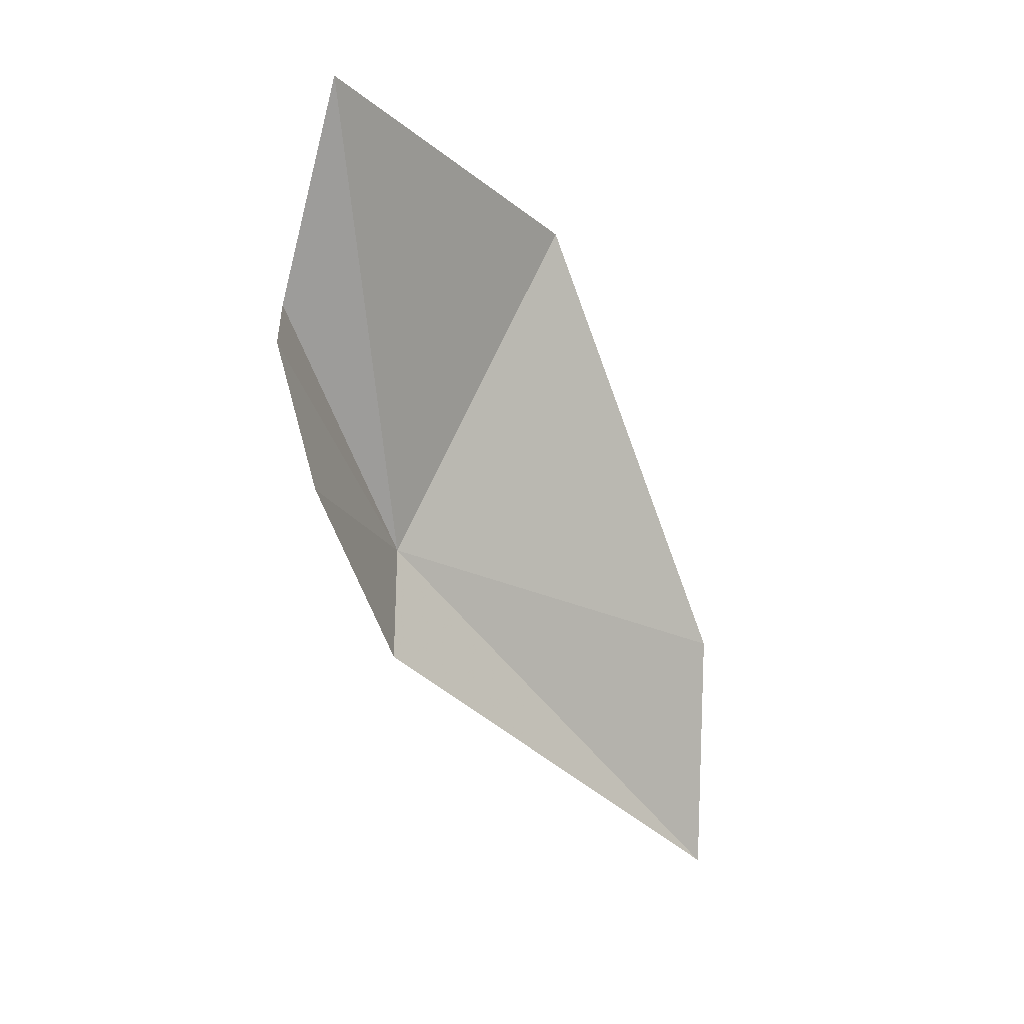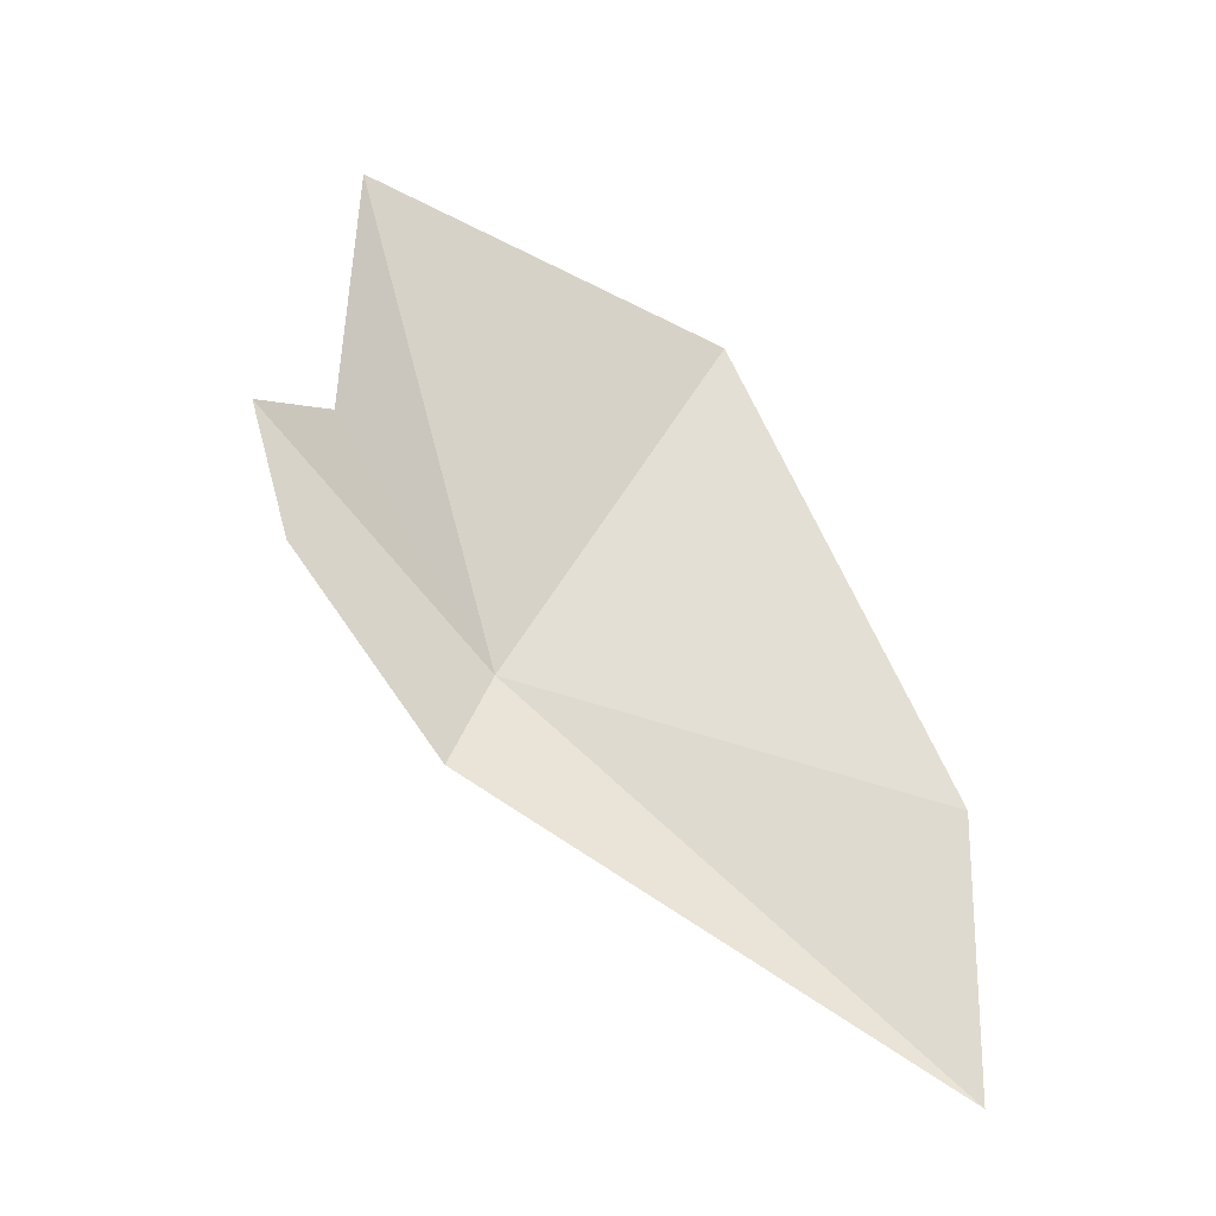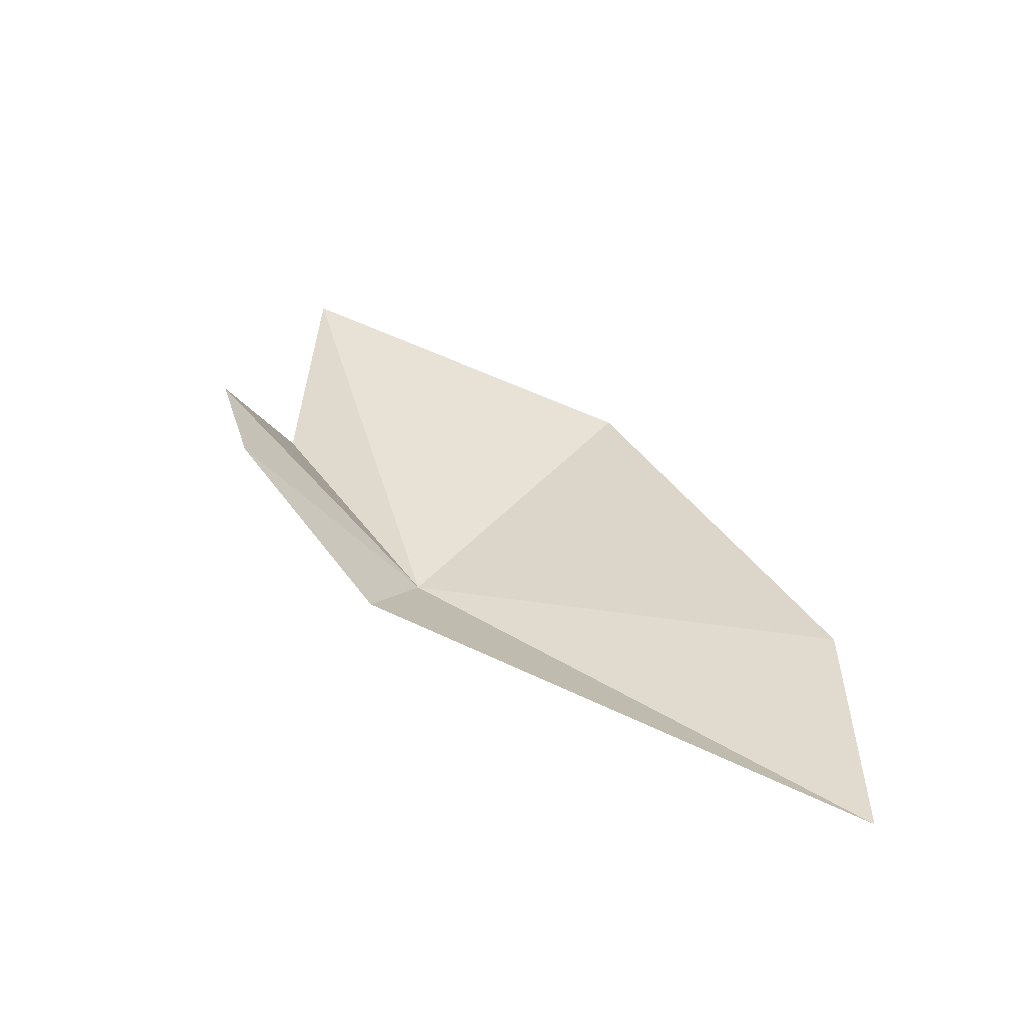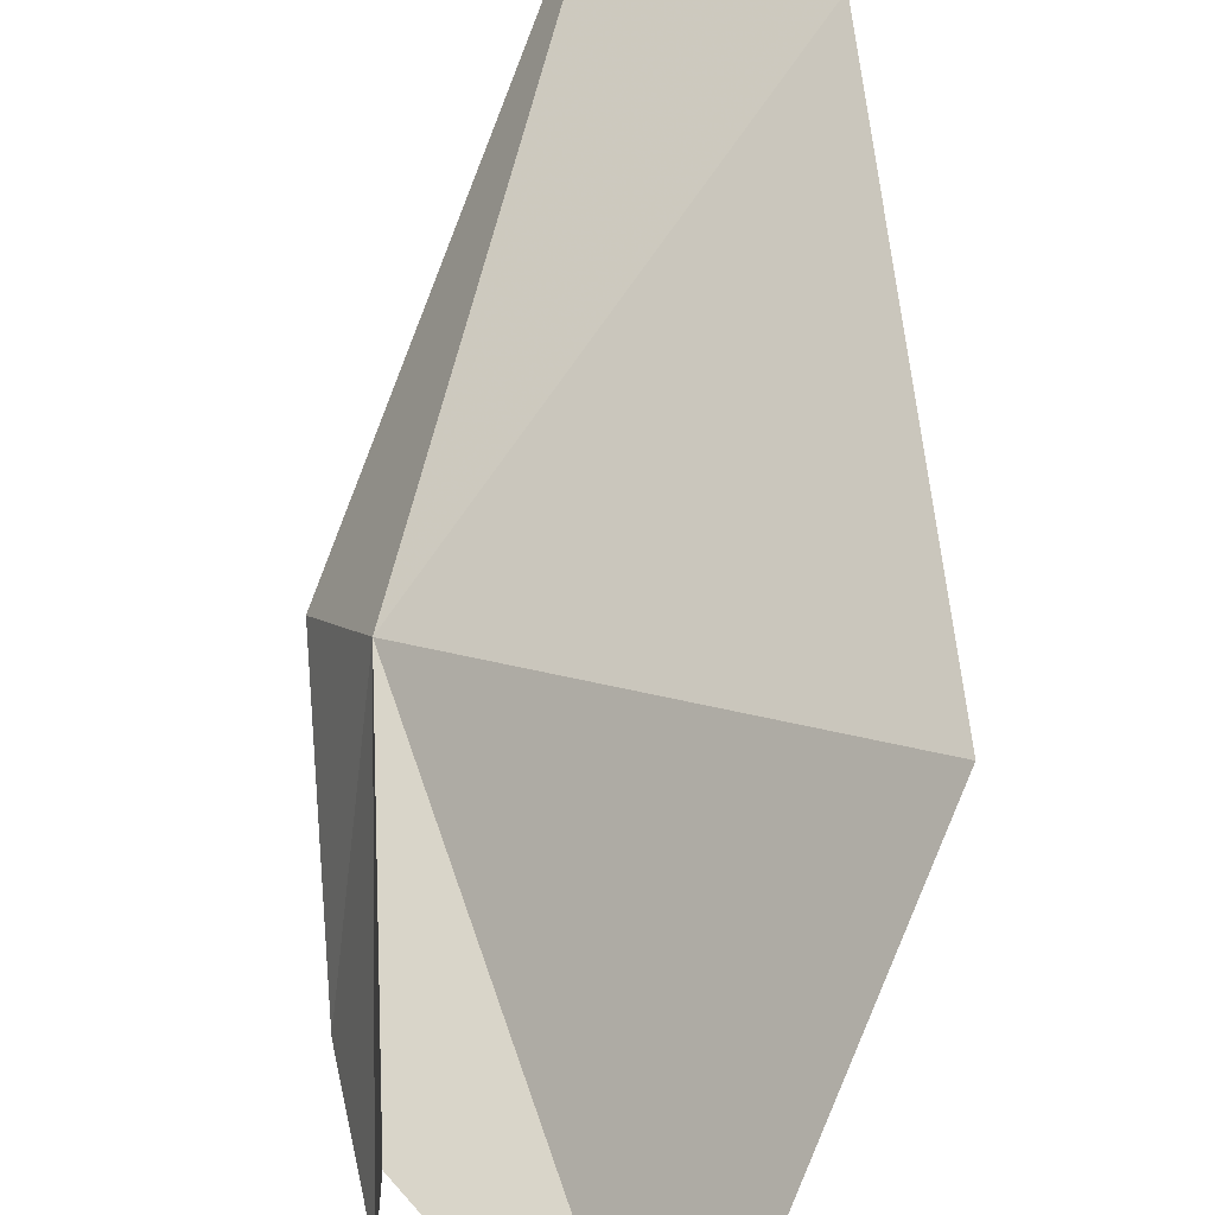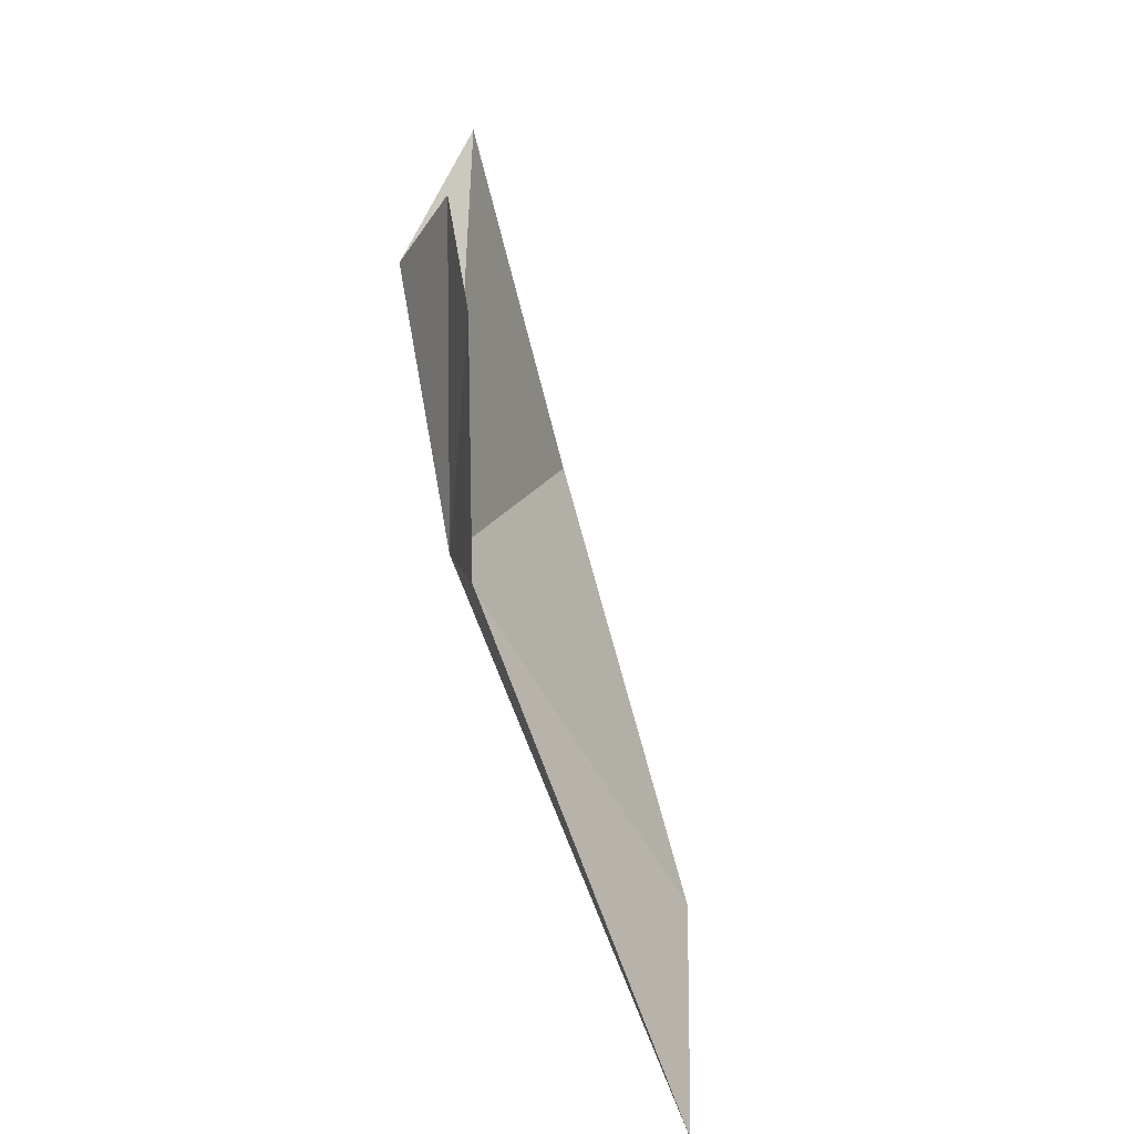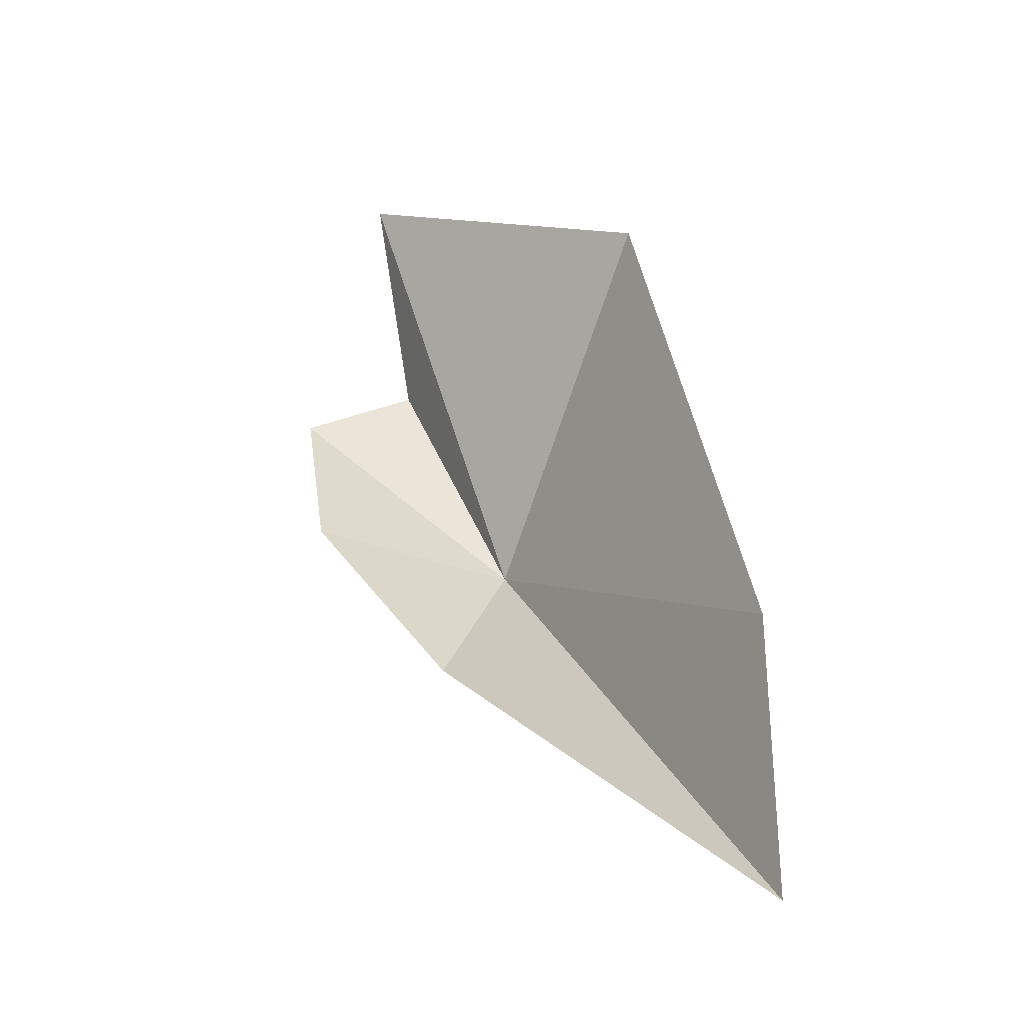
<metadata>
{"format":"obj","ext":"obj","renderer":"f3d","projection":"perspective","resolution":1024,"background":"white","views":[{"elev":3.8,"azim":179.8,"up":"+Y"},{"elev":-22.0,"azim":-144.5,"up":"+Y"},{"elev":-56.8,"azim":-141.7,"up":"+Y"},{"elev":41.5,"azim":154.6,"up":"+Z"},{"elev":-46.7,"azim":157.1,"up":"+Y"},{"elev":-17.7,"azim":-90.3,"up":"+Y"}]}
</metadata>
<code>
v 10.12 35.27 24.95
v 10.33 35.76 24.72
v 10.22 36.19 24.65
v 9.79 35.94 25.21
v 9.442 35.01 25.41
v 10.32 35.69 24.5
v 10.25 35.42 24.54
v 10.12 35.07 24.82
v 9.451 34.5 25.43
f 1 2 3
f 1 4 5
f 1 3 4
f 1 6 2
f 1 8 7
f 1 7 6
f 1 9 8
f 1 5 9

</code>
